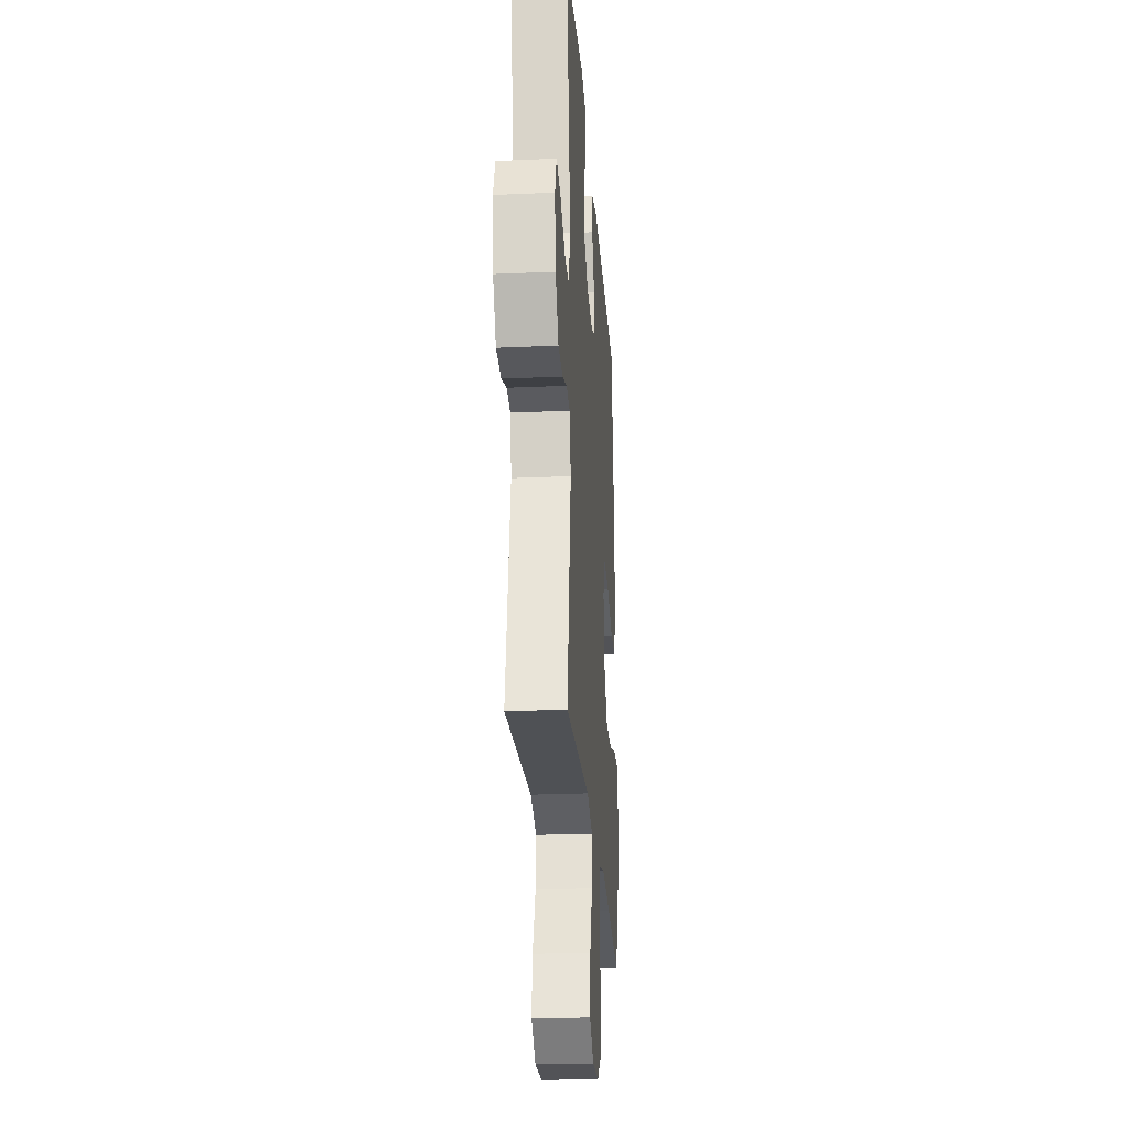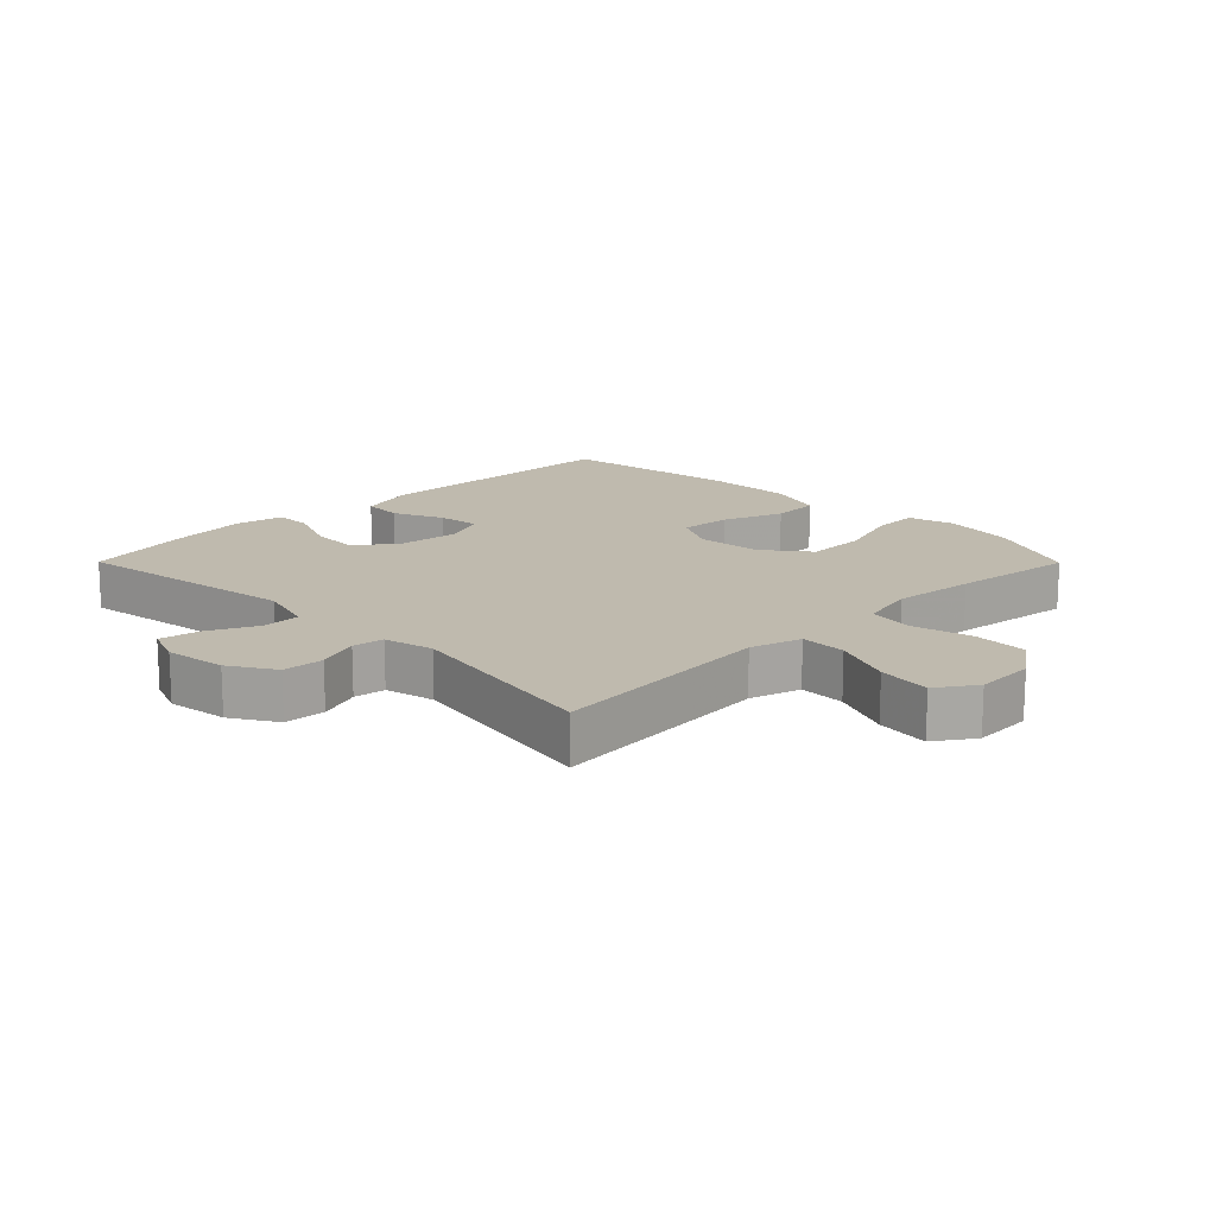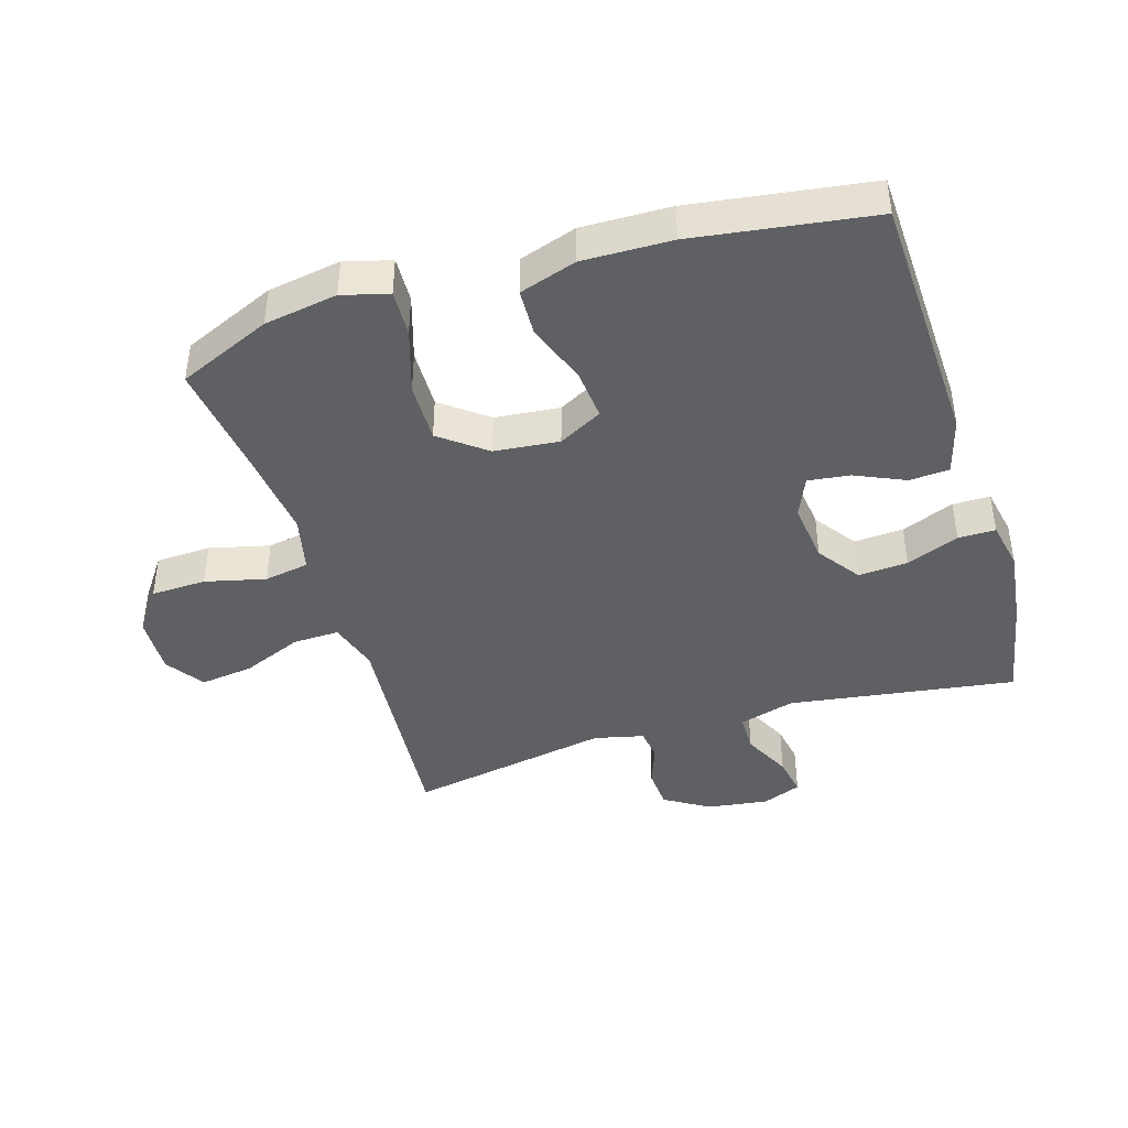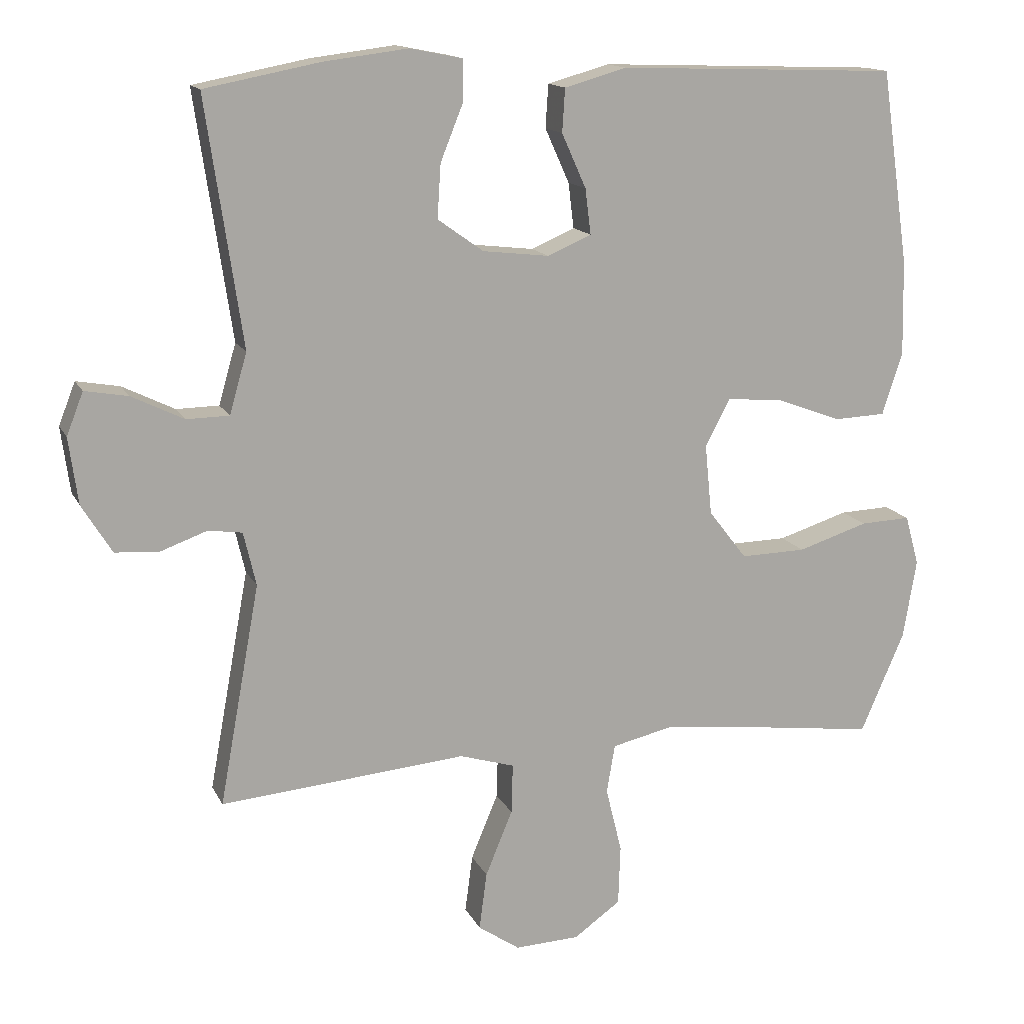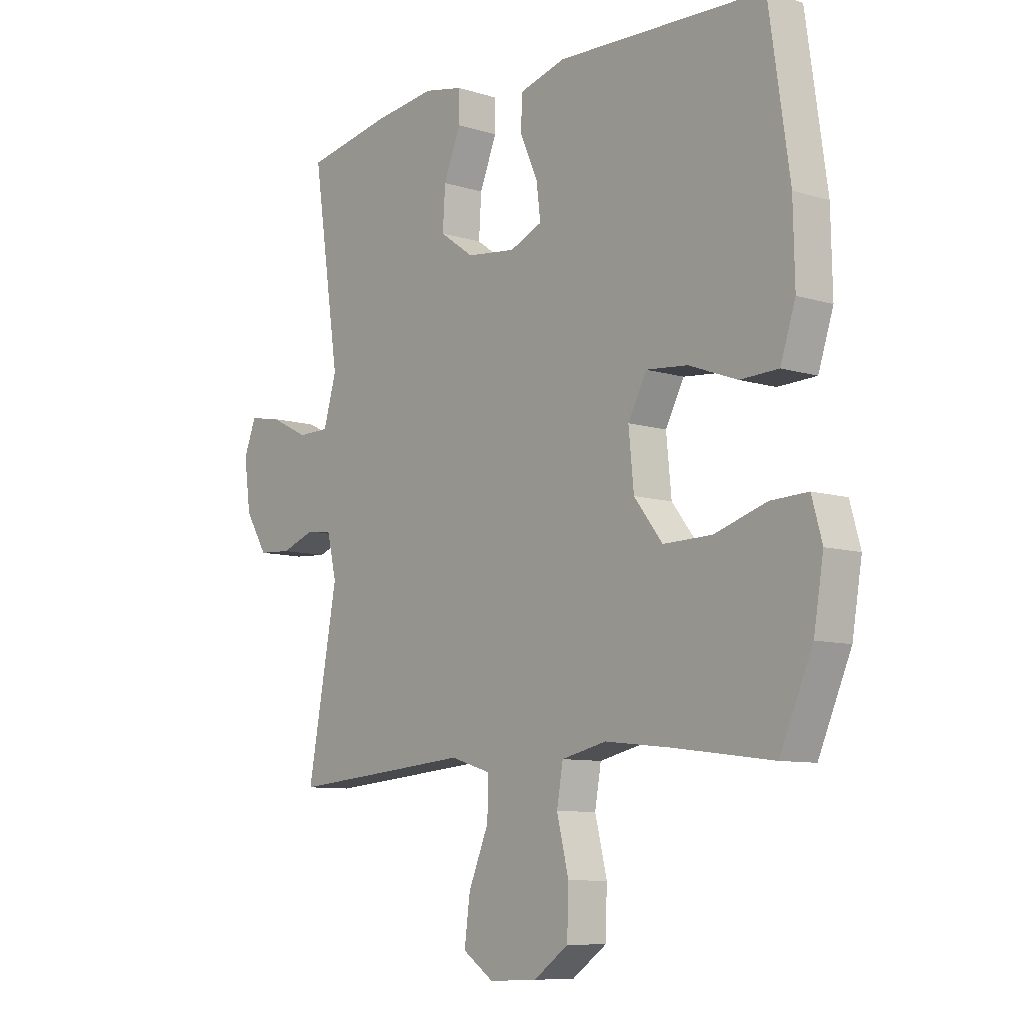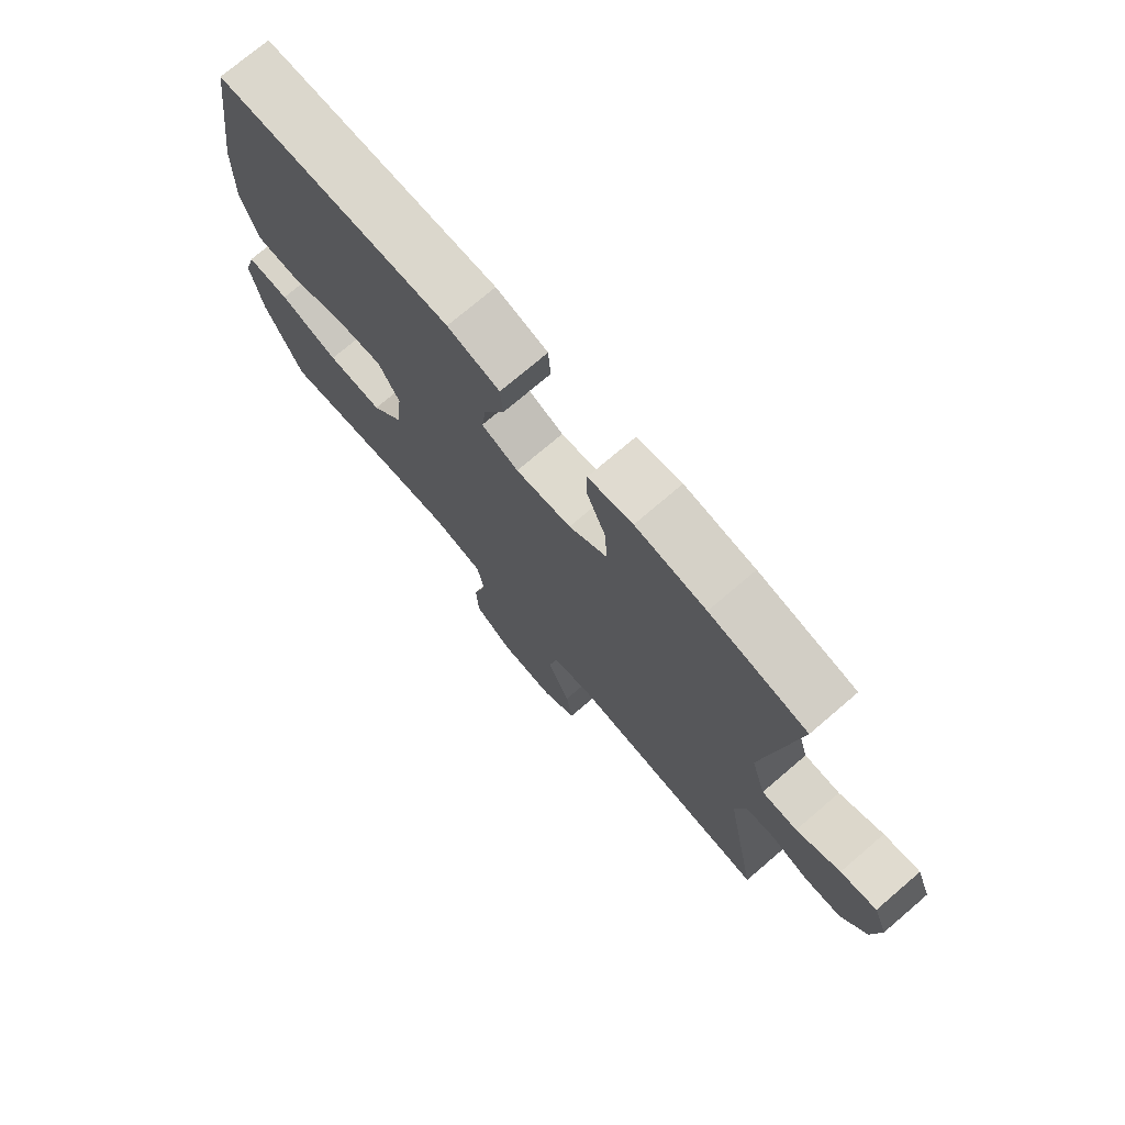
<metadata>
{"format":"obj","ext":"obj","renderer":"f3d","projection":"perspective","resolution":1024,"background":"white","views":[{"elev":-24.8,"azim":94.1,"up":"+Z"},{"elev":15.8,"azim":135.2,"up":"+Y"},{"elev":-42.5,"azim":-72.9,"up":"+Y"},{"elev":14.4,"azim":161.5,"up":"+Z"},{"elev":-8.8,"azim":-130.0,"up":"+Z"},{"elev":74.5,"azim":49.5,"up":"+Z"}]}
</metadata>
<code>
v -0.5 0.07 -0.5
v -0.563 0.07 -0.355
v -0.582 0.07 -0.241
v -0.562 0.07 -0.169
v -0.49 0.07 -0.172
v -0.389 0.07 -0.204
v -0.295 0.07 -0.206
v -0.24 0.07 -0.135
v -0.23 0.07 -0.034
v -0.266 0.07 0.034
v -0.346 0.07 0.027
v -0.44 0.07 -0.008
v -0.514 0.07 -0.005
v -0.543 0.07 0.084
v -0.54 0.07 0.222
v -0.5 0.07 0.5
v -0.098 0.07 0.514
v -0.009 0.07 0.489
v -0.005 0.07 0.427
v -0.04 0.07 0.349
v -0.048 0.07 0.284
v 0.015 0.07 0.257
v 0.11 0.07 0.268
v 0.176 0.07 0.315
v 0.171 0.07 0.392
v 0.138 0.07 0.474
v 0.138 0.07 0.532
v 0.214 0.07 0.547
v 0.334 0.07 0.532
v 0.5 0.07 0.5
v 0.448 0.07 0.147
v 0.473 0.07 0.06
v 0.534 0.07 0.059
v 0.609 0.07 0.096
v 0.671 0.07 0.107
v 0.695 0.07 0.046
v 0.682 0.07 -0.049
v 0.639 0.07 -0.119
v 0.575 0.07 -0.123
v 0.509 0.07 -0.099
v 0.46 0.07 -0.106
v 0.442 0.07 -0.183
v 0.5 0.07 -0.5
v 0.27 0.07 -0.48
v 0.146 0.07 -0.469
v 0.067 0.07 -0.493
v 0.069 0.07 -0.565
v 0.108 0.07 -0.659
v 0.119 0.07 -0.742
v 0.059 0.07 -0.783
v -0.034 0.07 -0.779
v -0.101 0.07 -0.731
v -0.104 0.07 -0.645
v -0.081 0.07 -0.551
v -0.093 0.07 -0.481
v -0.18 0.07 -0.461
v -0.308 0.07 -0.475
v -0.5 0 -0.5
v -0.563 0 -0.355
v -0.582 0 -0.241
v -0.562 0 -0.169
v -0.49 0 -0.172
v -0.389 0 -0.204
v -0.295 0 -0.206
v -0.24 0 -0.135
v -0.23 0 -0.034
v -0.266 0 0.034
v -0.346 0 0.027
v -0.44 0 -0.008
v -0.514 0 -0.005
v -0.543 0 0.084
v -0.54 0 0.222
v -0.5 0 0.5
v -0.098 0 0.514
v -0.009 0 0.489
v -0.005 0 0.427
v -0.04 0 0.349
v -0.048 0 0.284
v 0.015 0 0.257
v 0.11 0 0.268
v 0.176 0 0.315
v 0.171 0 0.392
v 0.138 0 0.474
v 0.138 0 0.532
v 0.214 0 0.547
v 0.334 0 0.532
v 0.5 0 0.5
v 0.448 0 0.147
v 0.473 0 0.06
v 0.534 0 0.059
v 0.609 0 0.096
v 0.671 0 0.107
v 0.695 0 0.046
v 0.682 0 -0.049
v 0.639 0 -0.119
v 0.575 0 -0.123
v 0.509 0 -0.099
v 0.46 0 -0.106
v 0.442 0 -0.183
v 0.5 0 -0.5
v 0.27 0 -0.48
v 0.146 0 -0.469
v 0.067 0 -0.493
v 0.069 0 -0.565
v 0.108 0 -0.659
v 0.119 0 -0.742
v 0.059 0 -0.783
v -0.034 0 -0.779
v -0.101 0 -0.731
v -0.104 0 -0.645
v -0.081 0 -0.551
v -0.093 0 -0.481
v -0.18 0 -0.461
v -0.308 0 -0.475
f 52 53 54
f 51 52 54
f 50 51 54
f 49 50 54
f 48 49 54
f 47 48 54
f 46 47 54 55
f 45 46 55 56
f 42 43 44 45
f 41 42 45 56
f 38 39 40
f 37 38 40
f 36 37 40
f 35 36 40
f 34 35 40
f 33 34 40
f 32 33 40 41
f 41 56 57
f 32 41 57
f 31 32 57
f 29 30 31
f 28 29 31
f 27 28 31
f 26 27 31
f 25 26 31
f 18 19 20
f 17 18 20
f 16 17 20
f 15 16 20
f 14 15 20
f 13 14 20
f 12 13 20
f 11 12 20
f 10 11 20 21
f 9 10 21 22
f 4 5 6
f 3 4 6
f 2 3 6
f 1 2 6
f 57 1 6
f 57 6 7
f 31 57 7 8
f 24 25 31
f 31 8 9
f 24 31 9
f 23 24 9
f 9 22 23
f 111 110 109
f 111 109 108
f 111 108 107
f 111 107 106
f 111 106 105
f 111 105 104
f 112 111 104 103
f 113 112 103 102
f 102 101 100 99
f 113 102 99 98
f 97 96 95
f 97 95 94
f 97 94 93
f 97 93 92
f 97 92 91
f 97 91 90
f 98 97 90 89
f 114 113 98
f 114 98 89
f 114 89 88
f 88 87 86
f 88 86 85
f 88 85 84
f 88 84 83
f 88 83 82
f 77 76 75
f 77 75 74
f 77 74 73
f 77 73 72
f 77 72 71
f 77 71 70
f 77 70 69
f 77 69 68
f 78 77 68 67
f 79 78 67 66
f 63 62 61
f 63 61 60
f 63 60 59
f 63 59 58
f 63 58 114
f 64 63 114
f 65 64 114 88
f 88 82 81
f 66 65 88
f 66 88 81
f 66 81 80
f 80 79 66
f 1 58 59 2
f 2 59 60 3
f 3 60 61 4
f 4 61 62 5
f 5 62 63 6
f 6 63 64 7
f 7 64 65 8
f 8 65 66 9
f 9 66 67 10
f 10 67 68 11
f 11 68 69 12
f 12 69 70 13
f 13 70 71 14
f 14 71 72 15
f 15 72 73 16
f 16 73 74 17
f 17 74 75 18
f 18 75 76 19
f 19 76 77 20
f 20 77 78 21
f 21 78 79 22
f 22 79 80 23
f 23 80 81 24
f 24 81 82 25
f 25 82 83 26
f 26 83 84 27
f 27 84 85 28
f 28 85 86 29
f 29 86 87 30
f 30 87 88 31
f 31 88 89 32
f 32 89 90 33
f 33 90 91 34
f 34 91 92 35
f 35 92 93 36
f 36 93 94 37
f 37 94 95 38
f 38 95 96 39
f 39 96 97 40
f 40 97 98 41
f 41 98 99 42
f 42 99 100 43
f 43 100 101 44
f 44 101 102 45
f 45 102 103 46
f 46 103 104 47
f 47 104 105 48
f 48 105 106 49
f 49 106 107 50
f 50 107 108 51
f 51 108 109 52
f 52 109 110 53
f 53 110 111 54
f 54 111 112 55
f 55 112 113 56
f 56 113 114 57
f 57 114 58 1

</code>
